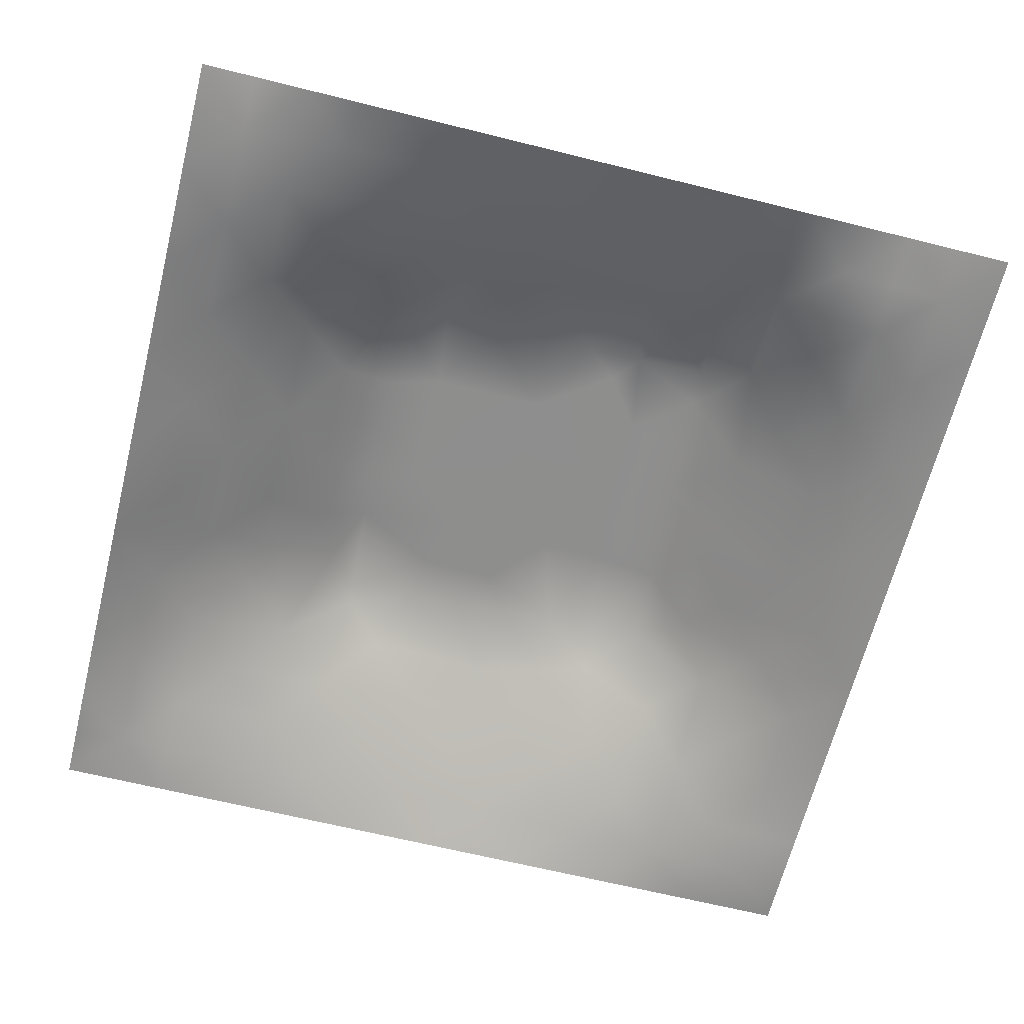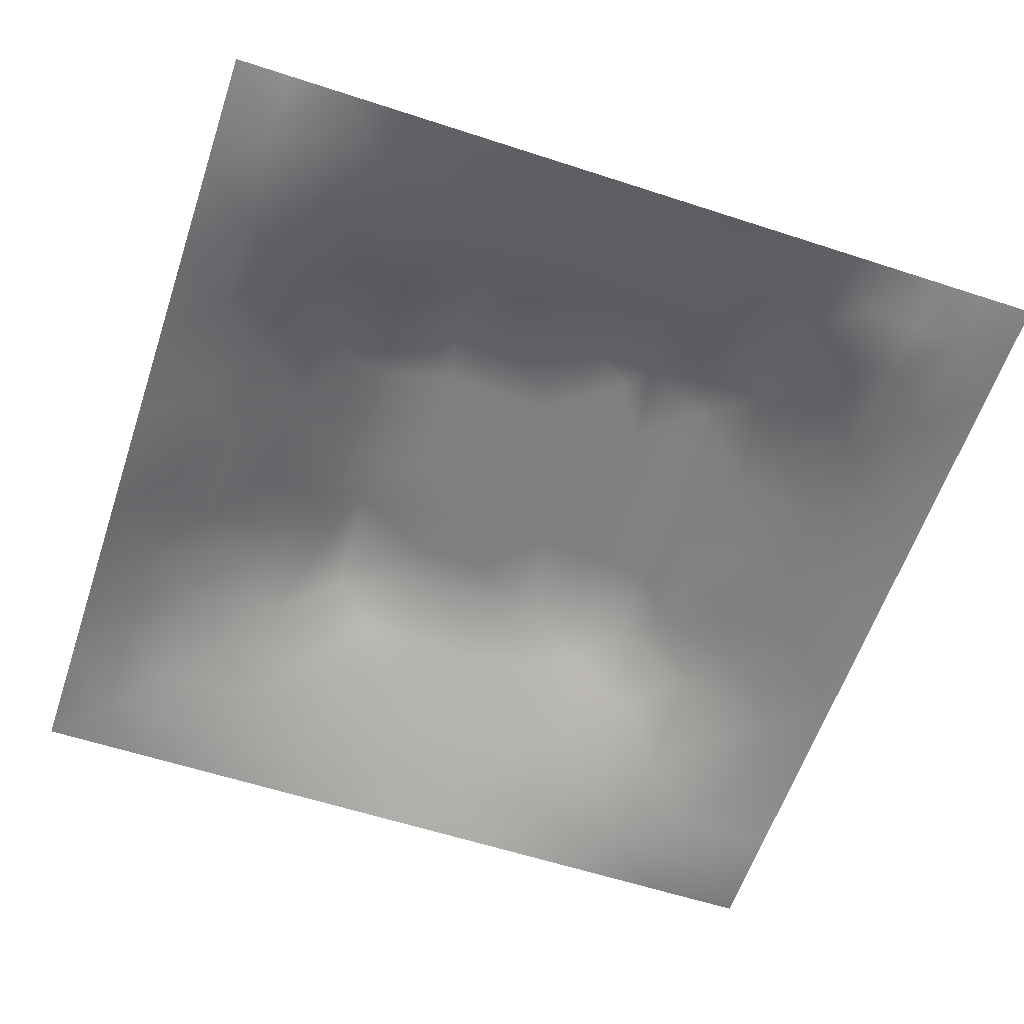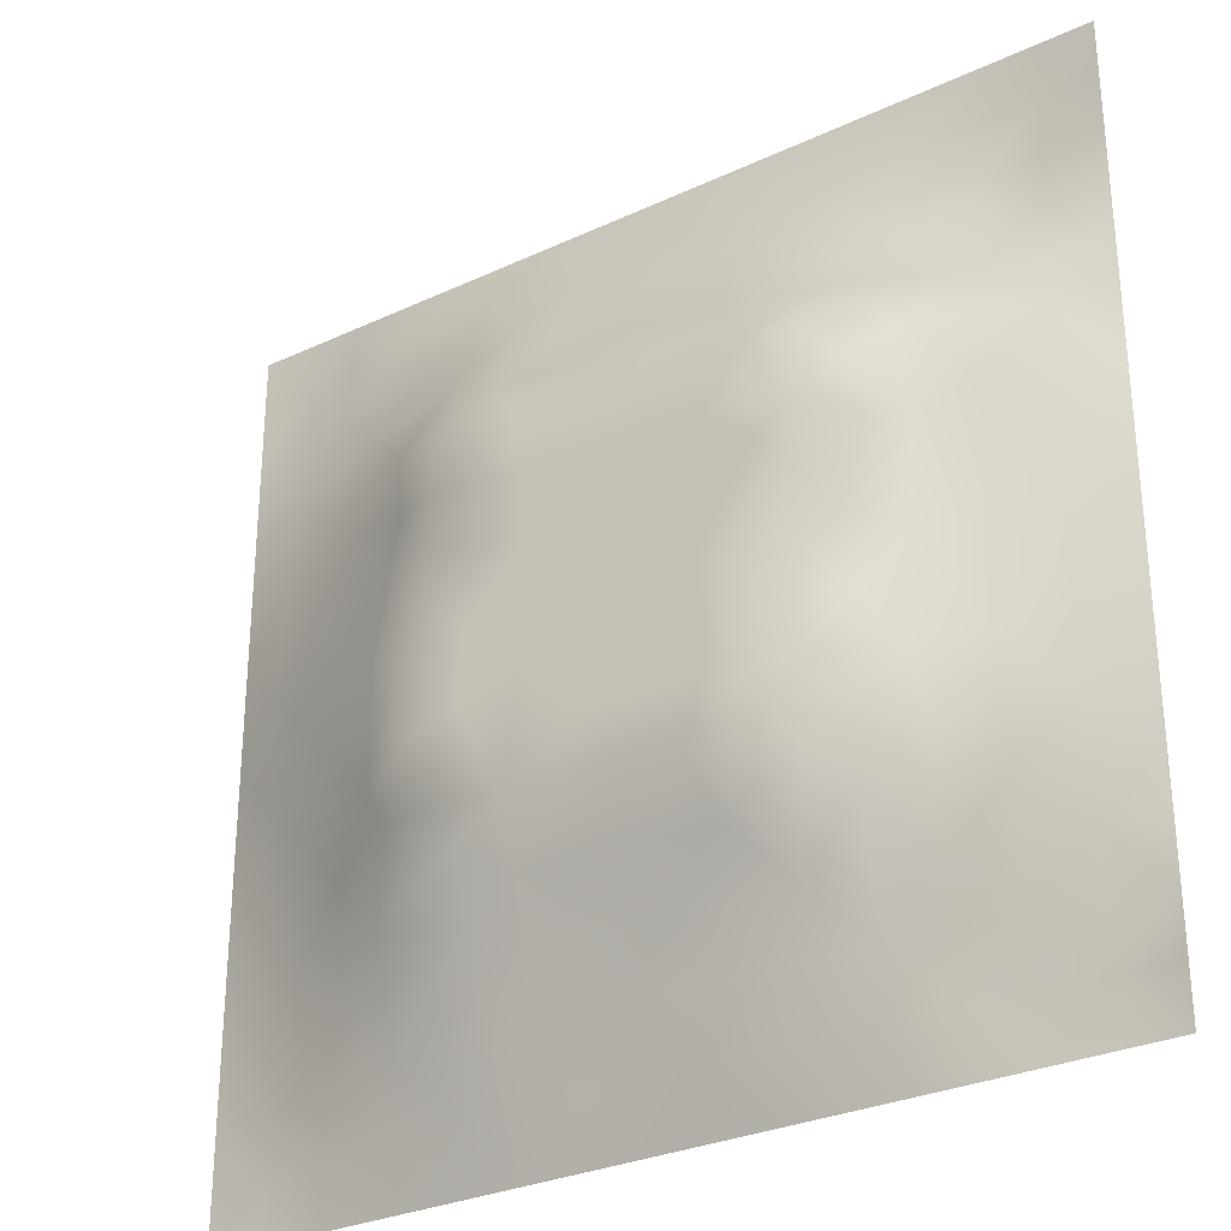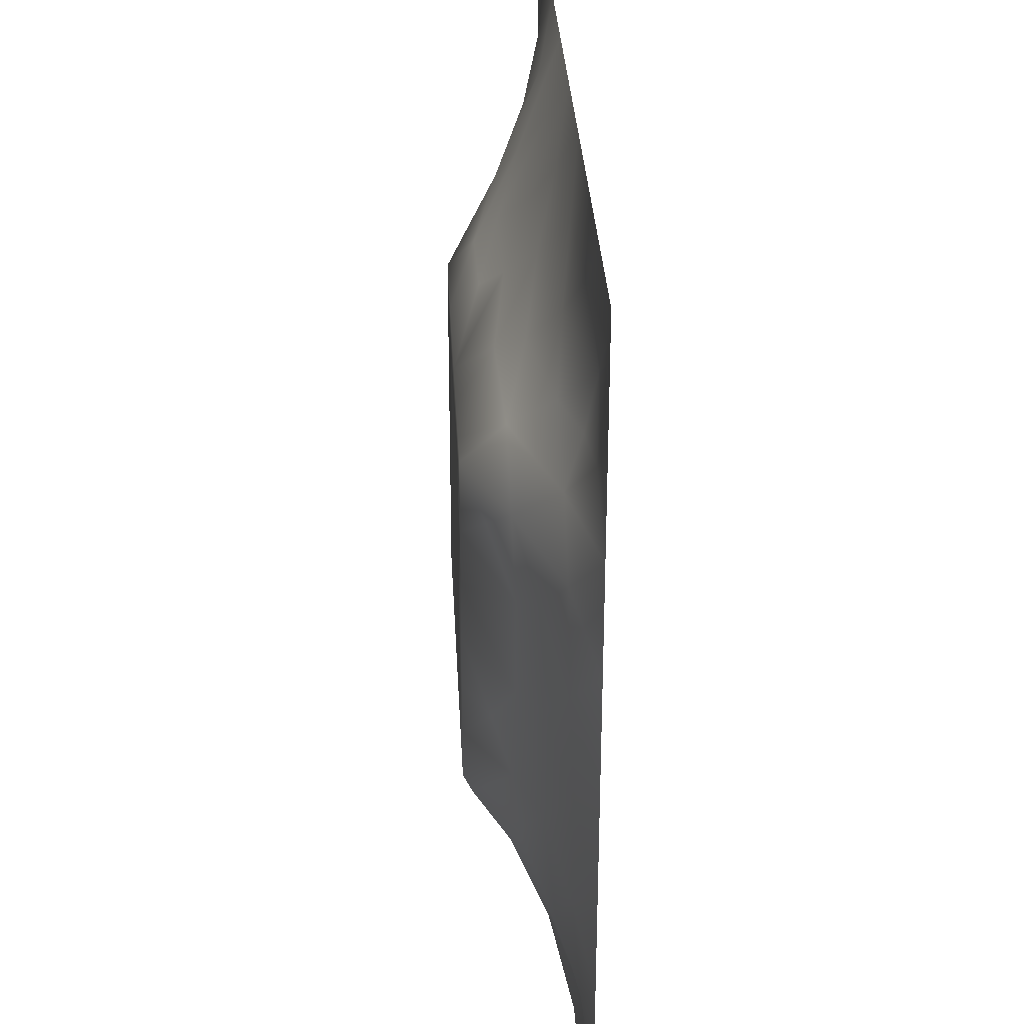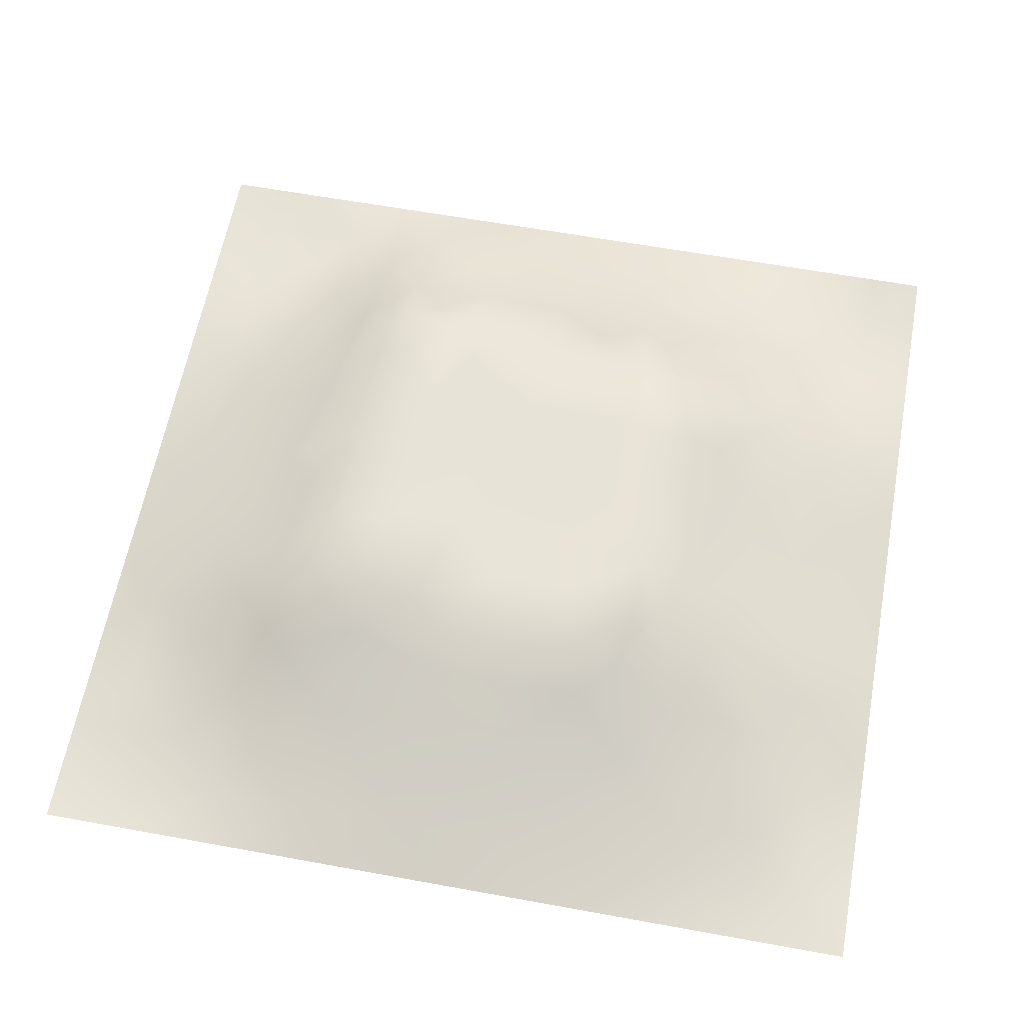
<metadata>
{"format":"obj","ext":"obj","renderer":"f3d","projection":"perspective","resolution":1024,"background":"white","views":[{"elev":-64.9,"azim":75.9,"up":"+Z"},{"elev":-59.8,"azim":71.5,"up":"+Z"},{"elev":-29.4,"azim":34.6,"up":"+Y"},{"elev":31.4,"azim":87.1,"up":"+Y"},{"elev":61.4,"azim":-79.5,"up":"+Z"}]}
</metadata>
<code>
v -0 0 -0
v 1 0 -0
v -0 1 0
v 1 1 0
v 0.5005 0.4999 0.1197
v -0 0.5 0
v 0.5 1 0
v 1 0.5 0
v 0.5 -0 0
v 0.2469 0.7539 0.06833
v 0.7565 0.7553 0.07523
v 0.2456 0.2451 0.07191
v 0.7544 0.2461 0.07061
v 0.75 0 0
v 0.25 0 0
v 1 0.75 0
v 1 0.25 0
v 0.25 1 0
v 0.75 1 0
v 0 0.25 0
v 0 0.75 -0
v 0.3624 0.2135 0.08339
v 0.6323 0.7742 0.08101
v 1 0.9375 0
v 0.6845 0.7017 0.1199
v 0.8764 0.3745 0.04363
v 0.6254 0.123 0.04255
v 0.6316 0.3683 0.12
v 0.8732 0.127 6.1e-05
v 0.3741 0.1203 0.04957
v 0.1244 0.1238 0.01998
v 0.4919 0.2444 0.09413
v 0.8787 0.627 0.04915
v 0.6318 0.6317 0.1199
v 0.8733 0.8724 -0.002155
v 0.3741 0.877 0.04358
v 0.2574 0.6025 0.09199
v 0.1254 0.8747 0.01078
v 0.1237 0.6252 0.04
v 0.6254 0.8749 0.03823
v 0.1237 0.3741 0.03983
v 0.2485 0.1207 0.04189
v 0.876 0.7488 0.02802
v 0.8761 0.2495 0.03168
v 0.2494 0.8763 0.03182
v 0.7496 0.873 0.02199
v 0.1236 0.2488 0.03333
v 0.1249 0.75 0.02767
v 0.7253 0.6163 0.1199
v 0.1251 0.9374 0.004927
v 0.5527 0.7084 0.1199
v 0.8751 0.5007 0.04321
v 0.425 0.7149 0.1199
v 0.243 0.4536 0.09045
v 0 0.375 0
v 0.4995 0.8742 0.03951
v 0.5004 0.6308 0.1199
v 0.2439 0.3707 0.09113
v 0.1226 0.4996 0.04542
v 0.3698 0.4996 0.1198
v 0.6291 0.244 0.09152
v 0.4998 0.124 0.04215
v 0.5002 0.3693 0.12
v 0 0.625 0
v 0 0.875 0
v 0 0.125 0
v 0.625 1 0
v 0.875 1 0
v 0.125 1 0
v 0.375 1 0
v 1 0.375 0
v 1 0.125 0
v 1 0.875 0
v 1 0.625 0
v 0.375 0 0
v 0.125 0 0
v 0.875 0 0
v 0.625 0 0
v 0.7494 0.1253 0.02557
v 0.6313 0.5001 0.1199
v 0.719 0.4882 0.1199
v 0.06327 0.3123 0.01372
v 0.1841 0.436 0.06713
v 0.185 0.3101 0.0581
v 0.06183 0.4373 0.02081
v 0.687 0.9358 0.01086
v 0.6893 0.8125 0.05326
v 0.5623 0.9363 0.01684
v 0.06221 0.6873 0.01691
v 0.1851 0.6892 0.05704
v 0.06157 0.5624 0.02153
v 0.1876 0.9377 0.01073
v 0.1868 0.8135 0.0351
v 0.0629 0.9371 -0.003752
v 0.4351 0.5652 0.1198
v 0.8739 0.8099 0.01037
v 0.9375 0 -0
v 0.3097 0.8176 0.06546
v 0.4373 0.9369 0.01858
v 0.9367 0.8112 0.003296
v 0.8136 0.8117 0.03001
v 0.9369 0.9367 -0.003185
v 0.9375 1 0
v 0.5661 0.5656 0.1197
v 0.7157 0.4237 0.1199
v 0.8231 0.5944 0.06956
v 0.8205 0.6923 0.07357
v 0.9388 0.5629 0.02461
v 0.4896 0.7116 0.1199
v 0.6919 0.5886 0.1199
v 0.4348 0.4343 0.1197
v 0.187 0.06069 0.01778
v 0.06247 0.06248 0.004078
v 0.1862 0.185 0.03991
v 0.3121 0.05922 0.02574
v 0.3098 0.1815 0.06688
v 0.4371 0.0624 0.01965
v 0.8117 0.06338 0.005376
v 0.9368 0.06314 -0.006438
v 0.5561 0.243 0.09191
v 0.566 0.4344 0.1199
v 0.525 0.8047 0.06661
v 0.5633 0.1852 0.06513
v 0.6896 0.1844 0.05927
v 0.5624 0.06182 0.02117
v 0.9381 0.3126 0.01911
v 0.8168 0.31 0.06403
v 0.937 0.4377 0.01966
v 0.3124 0.9381 0.01839
v 0.4766 0.767 0.09063
v 0.8123 0.1878 0.02958
v 0.8039 0.3702 0.07195
v 0.6874 0.06115 0.0204
v 0.06298 0.1249 0.005064
v 0.9372 0.1878 0.008973
v 0.4362 0.1841 0.06724
v 0.06283 0.1873 0.009836
v 0.3828 0.7734 0.09212
v 0.9416 0.688 0.02757
v 0.7118 0.3595 0.1199
v 0.06324 0.8119 0.006105
v 0.8118 0.9361 0.004359
v 0.1838 0.5631 0.06771
v 0.7748 0.6556 0.09617
v 0.3276 0.6611 0.1199
v 0.7095 0.3002 0.1199
v 0.3102 0.3205 0.1199
v 0.7298 0.6995 0.1199
v 0.3305 0.7198 0.1199
v 0.4861 0.3117 0.1199
v 0.3146 0.4044 0.1199
v 0.2873 0.3243 0.1123
v 0.3244 0.597 0.1199
v 0.7243 0.2901 0.1105
v 0.9367 0.8738 -0.002269
v 0.4334 0.6409 0.1198
v 0.276 0.6621 0.09755
v 0.722 0.5527 0.1199
v 0.6173 0.7051 0.1199
v 0.3179 0.4689 0.1199
v 0.4206 0.315 0.1199
v 0.3581 0.2856 0.111
v 0.5494 0.3084 0.1199
v 0.3211 0.5323 0.1199
v 0.4156 0.2502 0.09608
v 0.4239 0.8187 0.0687
v 0.815 0.4818 0.06932
v 1 0.0625 -0
v 0.3699 0.4136 0.1199
v 0.7729 0.4225 0.09156
v 0.2406 0.5153 0.08959
v 0.6146 0.3051 0.1199
v 1 0.1875 0
v 0.0625 0 -0
f 56 99 166
f 112 31 113
f 170 132 167
f 26 167 132
f 38 141 93
f 160 54 151
f 173 17 135
f 36 166 99
f 114 47 31
f 152 12 162
f 11 25 148
f 80 110 104
f 115 112 15
f 163 172 28
f 114 42 12
f 76 112 113
f 58 151 54
f 15 112 76
f 115 15 75
f 20 137 82
f 88 56 40
f 148 25 49
f 22 30 136
f 47 82 137
f 16 73 100
f 165 22 136
f 21 64 89
f 83 58 54
f 57 95 104
f 116 30 22
f 42 112 115
f 117 62 30
f 140 105 28
f 155 100 73
f 129 70 18
f 63 28 121
f 165 162 22
f 114 31 42
f 150 165 32
f 37 153 157
f 164 153 37
f 149 138 98
f 61 172 120
f 139 16 43
f 32 165 136
f 143 39 59
f 51 159 23
f 142 46 35
f 78 125 9
f 121 80 5
f 60 95 153
f 144 107 148
f 9 125 117
f 130 53 109
f 162 165 161
f 64 91 89
f 60 169 111
f 50 92 69
f 63 161 150
f 25 159 34
f 81 170 167
f 25 34 49
f 84 152 58
f 51 109 57
f 34 159 51
f 11 148 107
f 5 104 95
f 23 87 40
f 38 94 141
f 29 119 135
f 72 135 119
f 84 12 152
f 100 43 16
f 13 154 124
f 14 118 133
f 56 122 40
f 65 141 94
f 20 66 137
f 55 20 82
f 59 91 85
f 65 21 141
f 6 85 91
f 137 31 47
f 58 83 84
f 3 65 94
f 55 82 85
f 92 18 69
f 124 154 61
f 127 44 26
f 167 106 158
f 126 26 44
f 106 167 52
f 157 90 37
f 124 79 13
f 101 11 43
f 81 167 158
f 58 152 151
f 164 171 160
f 155 35 100
f 156 145 153
f 162 12 22
f 116 22 12
f 118 29 79
f 40 86 88
f 149 98 10
f 131 79 29
f 26 128 52
f 23 11 87
f 97 119 77
f 145 53 149
f 41 84 83
f 169 151 147
f 168 72 119
f 169 60 160
f 45 98 129
f 36 129 98
f 164 160 60
f 122 130 51
f 163 120 172
f 169 147 161
f 23 25 11
f 96 100 35
f 1 174 113
f 25 23 159
f 48 141 89
f 21 89 141
f 49 144 148
f 109 51 130
f 6 91 64
f 63 111 161
f 32 136 123
f 6 55 85
f 154 127 132
f 155 102 35
f 143 90 39
f 102 155 73
f 110 49 34
f 160 151 169
f 107 144 106
f 111 169 161
f 87 46 40
f 144 49 106
f 111 63 5
f 150 161 165
f 125 27 62
f 72 173 135
f 37 90 143
f 37 143 171
f 97 2 119
f 157 10 90
f 92 38 45
f 49 158 106
f 145 157 153
f 34 51 57
f 119 29 118
f 90 48 39
f 105 170 81
f 110 80 158
f 156 57 109
f 156 53 145
f 44 127 131
f 93 45 38
f 123 62 27
f 5 95 111
f 95 57 156
f 163 150 32
f 60 111 95
f 133 79 27
f 124 27 79
f 146 172 61
f 34 57 104
f 145 149 157
f 9 117 75
f 78 133 125
f 42 115 116
f 95 156 153
f 82 47 41
f 10 98 93
f 83 54 171
f 96 43 100
f 37 171 164
f 77 119 118
f 94 69 3
f 45 93 98
f 91 59 39
f 84 41 47
f 138 149 53
f 112 42 31
f 63 163 28
f 163 63 150
f 167 26 52
f 136 30 62
f 99 70 36
f 154 132 140
f 80 104 5
f 27 124 123
f 30 116 115
f 53 130 138
f 120 123 61
f 43 107 139
f 81 158 80
f 61 123 124
f 33 52 108
f 166 36 138
f 139 33 108
f 12 84 114
f 33 106 52
f 83 59 41
f 98 138 36
f 103 68 102
f 107 106 33
f 47 114 84
f 158 49 110
f 46 87 101
f 89 39 48
f 166 138 130
f 116 12 42
f 140 170 105
f 149 10 157
f 54 160 171
f 154 140 146
f 140 132 170
f 135 44 29
f 74 139 108
f 4 103 102
f 7 70 99
f 131 29 44
f 90 10 48
f 68 142 102
f 19 86 142
f 142 35 102
f 92 50 38
f 31 134 113
f 46 142 86
f 107 43 11
f 56 166 122
f 11 101 87
f 129 36 70
f 105 81 80
f 152 162 147
f 48 93 141
f 122 51 23
f 66 1 113
f 113 134 66
f 2 168 119
f 131 13 79
f 117 30 75
f 115 75 30
f 67 7 88
f 19 67 86
f 68 19 142
f 93 48 10
f 161 147 162
f 24 4 102
f 73 24 102
f 41 85 82
f 74 16 139
f 8 74 108
f 33 139 107
f 8 108 128
f 86 40 46
f 146 28 172
f 96 35 101
f 121 5 63
f 52 128 108
f 128 71 8
f 85 41 59
f 50 94 38
f 126 17 71
f 62 117 125
f 26 126 128
f 39 89 91
f 71 128 126
f 132 127 26
f 44 135 126
f 174 76 113
f 171 143 83
f 43 96 101
f 27 125 133
f 101 35 46
f 62 123 136
f 146 61 154
f 66 134 137
f 17 126 135
f 79 133 118
f 67 88 86
f 34 104 110
f 120 163 32
f 134 31 137
f 77 118 14
f 60 153 164
f 18 92 129
f 59 83 143
f 14 133 78
f 13 131 127
f 154 13 127
f 45 129 92
f 121 28 80
f 28 105 80
f 94 50 69
f 109 53 156
f 140 28 146
f 147 151 152
f 130 122 166
f 123 120 32
f 122 23 40
f 88 7 56
f 99 56 7

</code>
